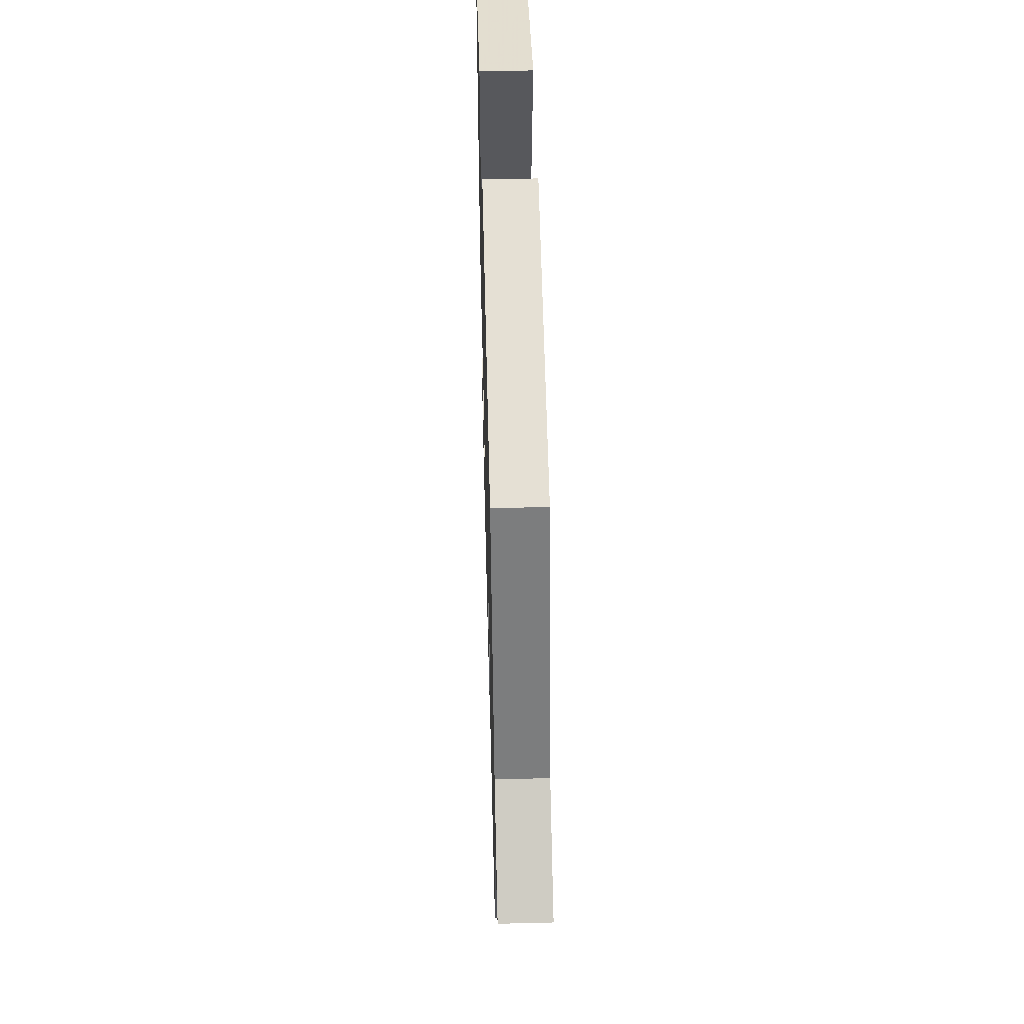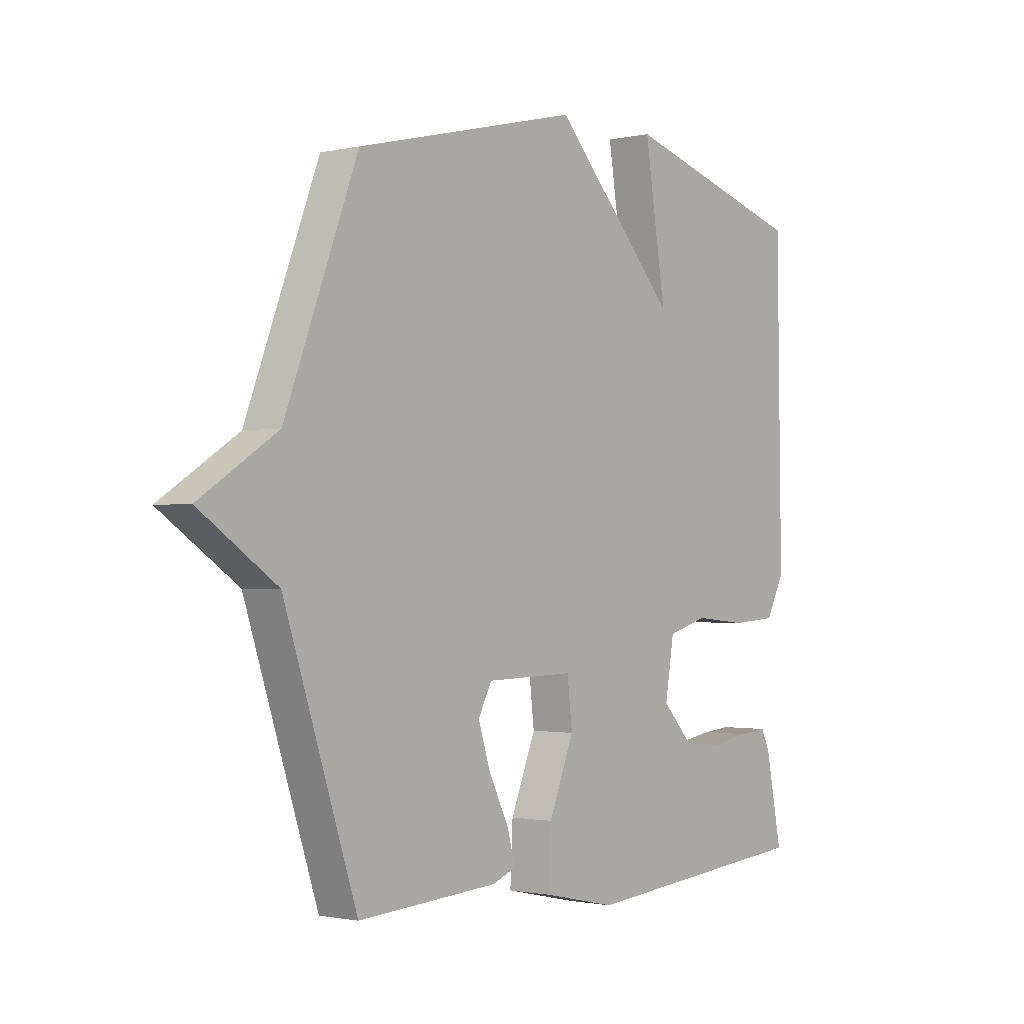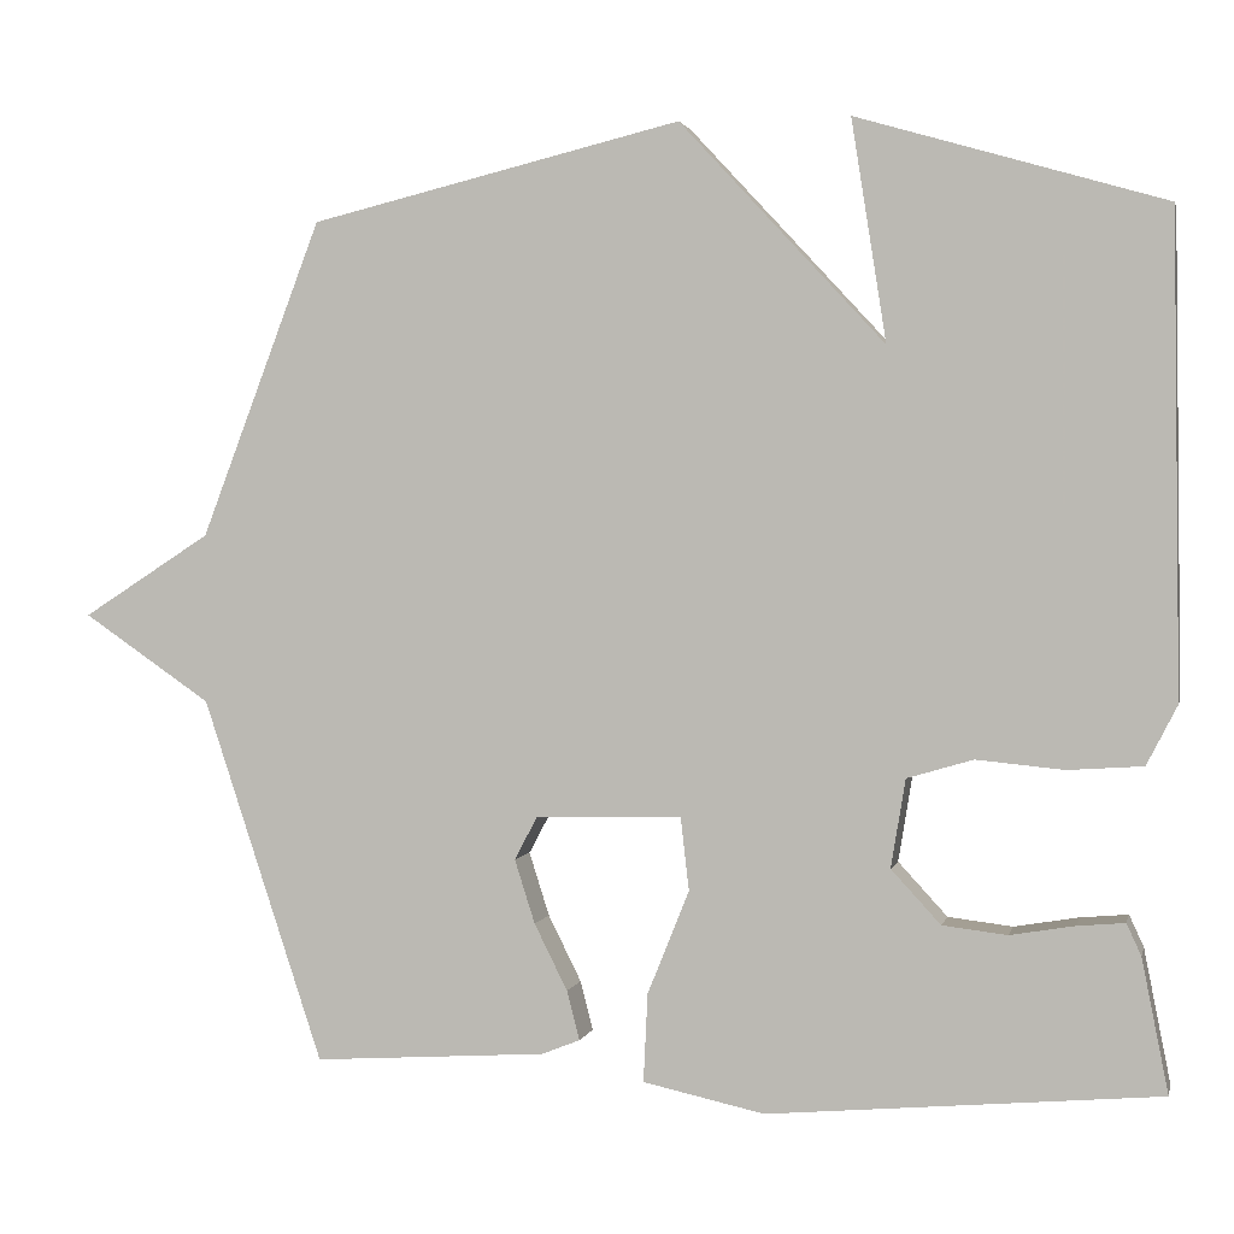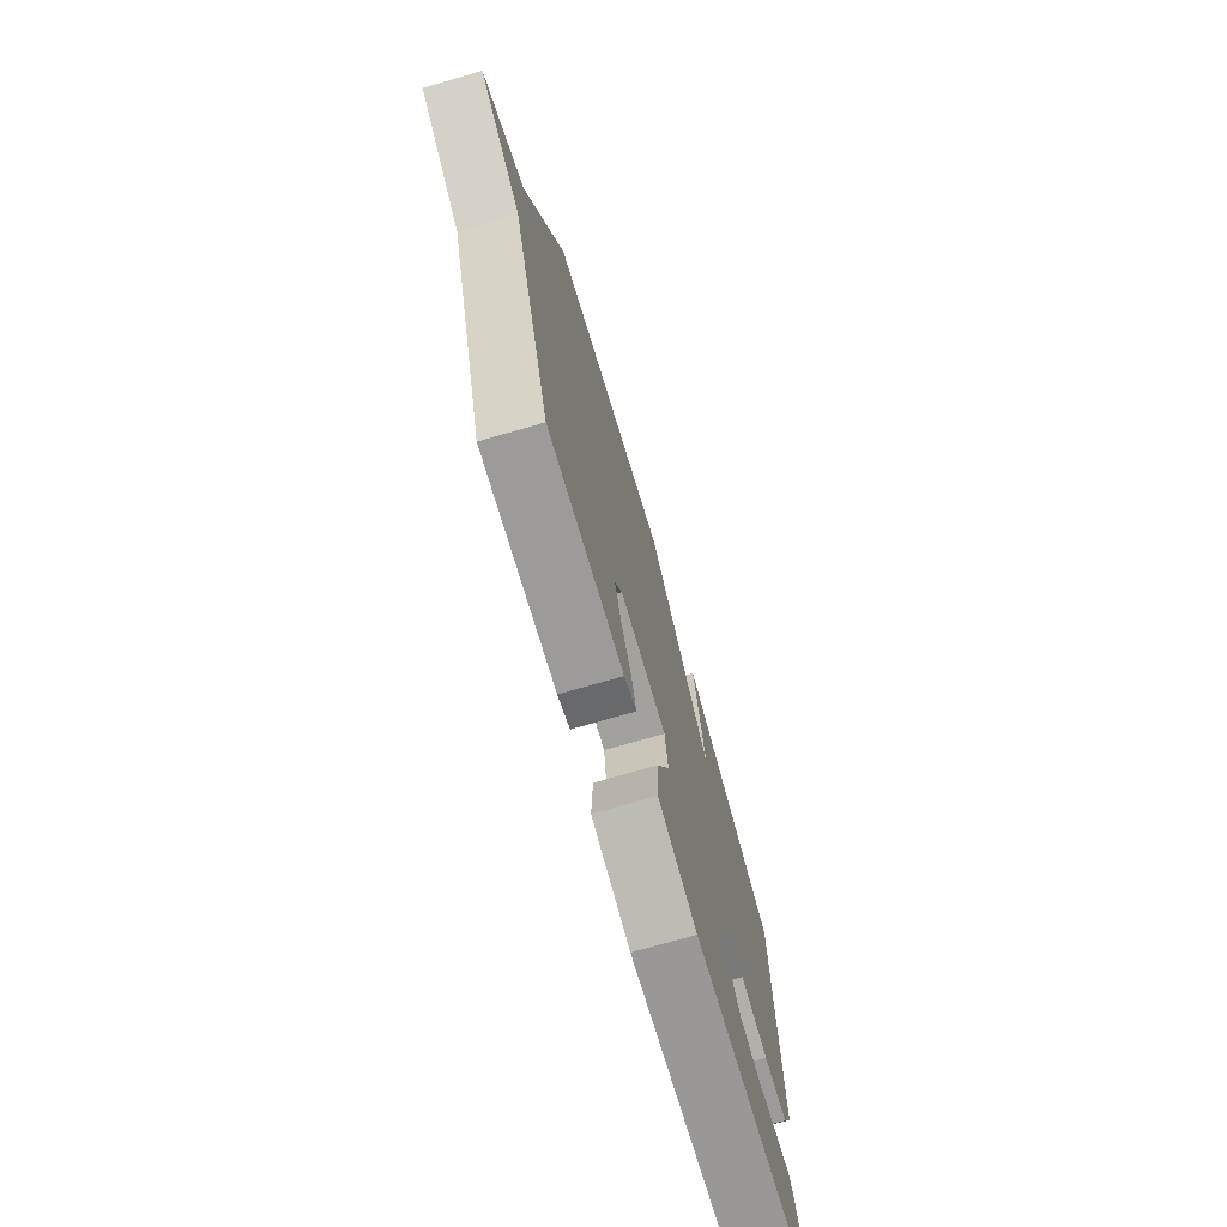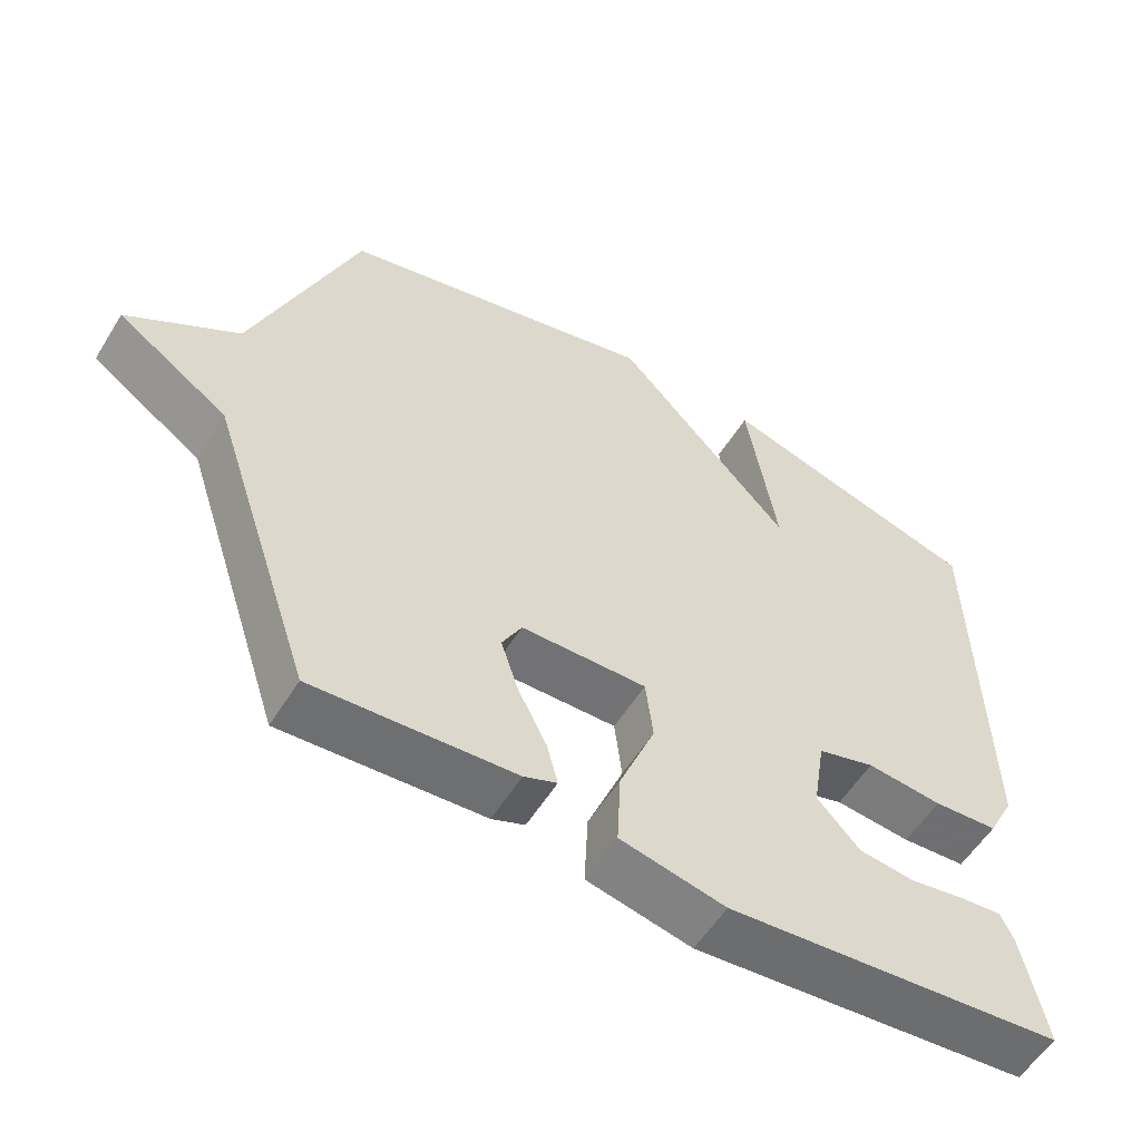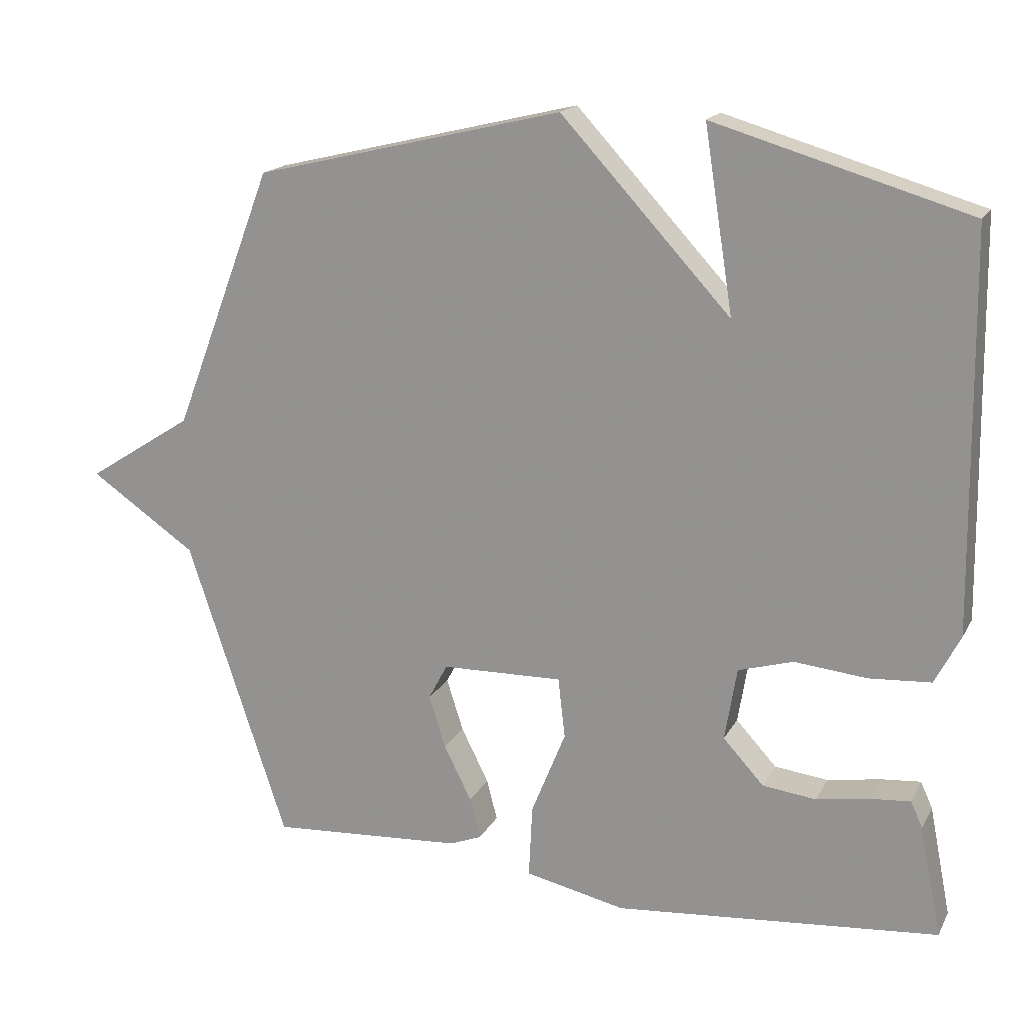
<metadata>
{"format":"obj","ext":"obj","renderer":"f3d","projection":"perspective","resolution":1024,"background":"white","views":[{"elev":52.1,"azim":-91.5,"up":"+Z"},{"elev":-1.2,"azim":-51.0,"up":"+Z"},{"elev":2.0,"azim":12.6,"up":"+Z"},{"elev":-73.3,"azim":-73.9,"up":"+Z"},{"elev":-56.2,"azim":-31.4,"up":"+Z"},{"elev":17.6,"azim":20.4,"up":"+Z"}]}
</metadata>
<code>
v -0.5 0.07 -0.5
v -0.642 0.07 -0.072
v -0.793 0.07 0.031
v -0.642 0.07 0.128
v -0.5 0.07 0.5
v -0.062 0.07 0.606
v 0.179 0.07 0.346
v 0.138 0.07 0.606
v 0.5 0.07 0.5
v 0.508 0.07 -0.059
v 0.472 0.07 -0.129
v 0.384 0.07 -0.135
v 0.281 0.07 -0.125
v 0.203 0.07 -0.148
v 0.186 0.07 -0.252
v 0.244 0.07 -0.315
v 0.32 0.07 -0.324
v 0.396 0.07 -0.311
v 0.452 0.07 -0.306
v 0.469 0.07 -0.343
v 0.5 0.07 -0.5
v 0.04 0.07 -0.541
v -0.103 0.07 -0.51
v -0.098 0.07 -0.406
v -0.049 0.07 -0.284
v -0.059 0.07 -0.198
v -0.231 0.07 -0.202
v -0.258 0.07 -0.253
v -0.234 0.07 -0.328
v -0.195 0.07 -0.406
v -0.18 0.07 -0.464
v -0.225 0.07 -0.482
v -0.5 0 -0.5
v -0.642 0 -0.072
v -0.793 0 0.031
v -0.642 0 0.128
v -0.5 0 0.5
v -0.062 0 0.606
v 0.179 0 0.346
v 0.138 0 0.606
v 0.5 0 0.5
v 0.508 0 -0.059
v 0.472 0 -0.129
v 0.384 0 -0.135
v 0.281 0 -0.125
v 0.203 0 -0.148
v 0.186 0 -0.252
v 0.244 0 -0.315
v 0.32 0 -0.324
v 0.396 0 -0.311
v 0.452 0 -0.306
v 0.469 0 -0.343
v 0.5 0 -0.5
v 0.04 0 -0.541
v -0.103 0 -0.51
v -0.098 0 -0.406
v -0.049 0 -0.284
v -0.059 0 -0.198
v -0.231 0 -0.202
v -0.258 0 -0.253
v -0.234 0 -0.328
v -0.195 0 -0.406
v -0.18 0 -0.464
v -0.225 0 -0.482
f 32 1 2
f 31 32 2
f 30 31 2
f 29 30 2
f 2 3 4
f 29 2 4
f 28 29 4
f 4 5 6
f 28 4 6
f 27 28 6
f 26 27 6 7
f 25 26 7
f 23 24 25
f 22 23 25
f 21 22 25
f 20 21 25
f 17 18 19 20
f 16 17 20 25
f 15 16 25
f 14 15 25 7
f 11 12 13
f 10 11 13
f 9 10 13
f 8 9 13
f 7 8 13
f 7 13 14
f 34 33 64
f 34 64 63
f 34 63 62
f 34 62 61
f 36 35 34
f 36 34 61
f 36 61 60
f 38 37 36
f 38 36 60
f 38 60 59
f 39 38 59 58
f 39 58 57
f 57 56 55
f 57 55 54
f 57 54 53
f 57 53 52
f 52 51 50 49
f 57 52 49 48
f 57 48 47
f 39 57 47 46
f 45 44 43
f 45 43 42
f 45 42 41
f 45 41 40
f 45 40 39
f 46 45 39
f 1 33 34 2
f 2 34 35 3
f 3 35 36 4
f 4 36 37 5
f 5 37 38 6
f 6 38 39 7
f 7 39 40 8
f 8 40 41 9
f 9 41 42 10
f 10 42 43 11
f 11 43 44 12
f 12 44 45 13
f 13 45 46 14
f 14 46 47 15
f 15 47 48 16
f 16 48 49 17
f 17 49 50 18
f 18 50 51 19
f 19 51 52 20
f 20 52 53 21
f 21 53 54 22
f 22 54 55 23
f 23 55 56 24
f 24 56 57 25
f 25 57 58 26
f 26 58 59 27
f 27 59 60 28
f 28 60 61 29
f 29 61 62 30
f 30 62 63 31
f 31 63 64 32
f 32 64 33 1

</code>
